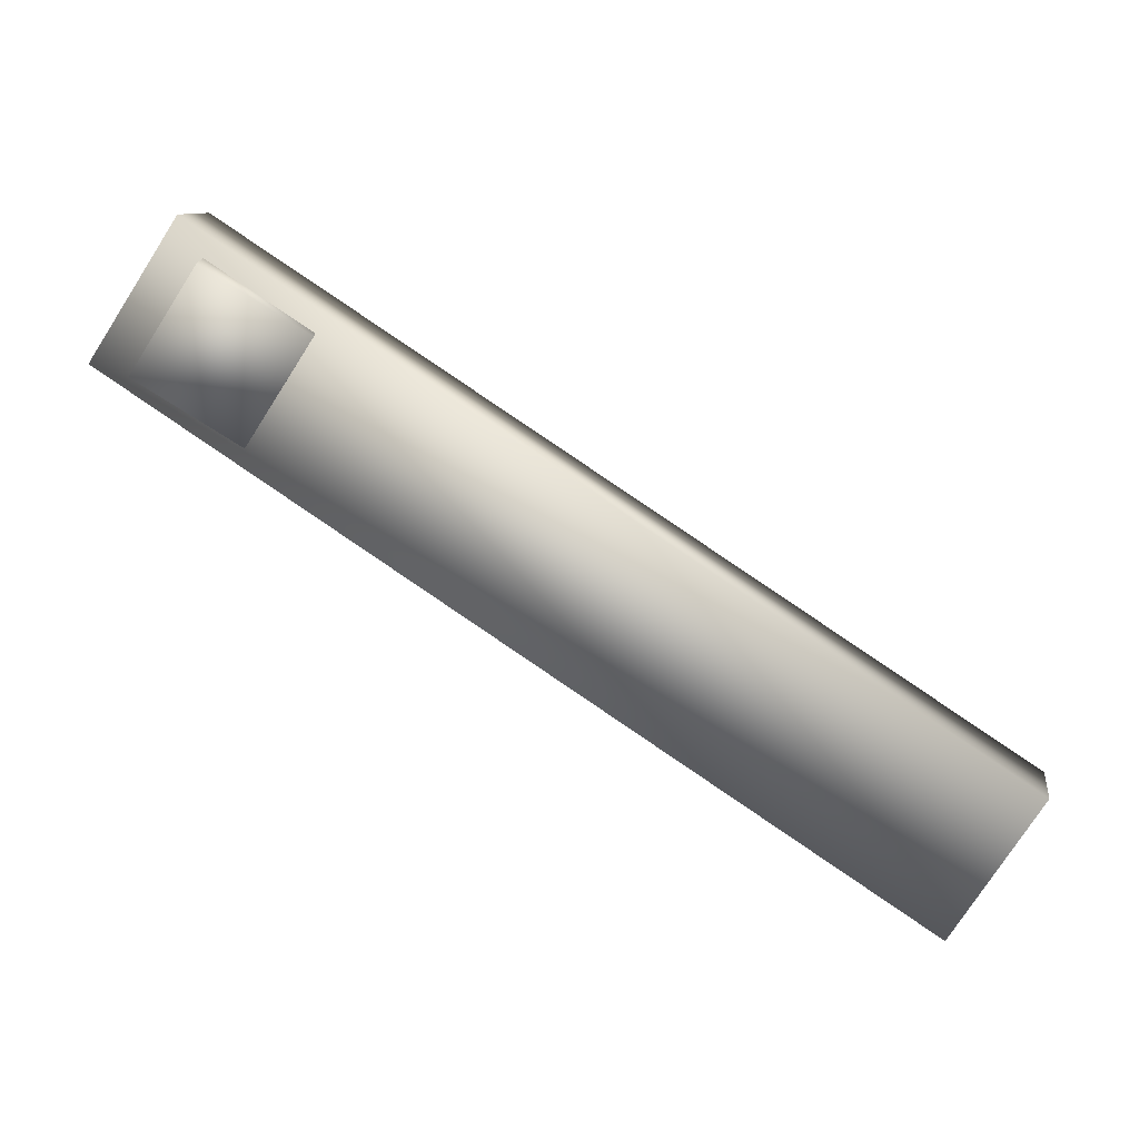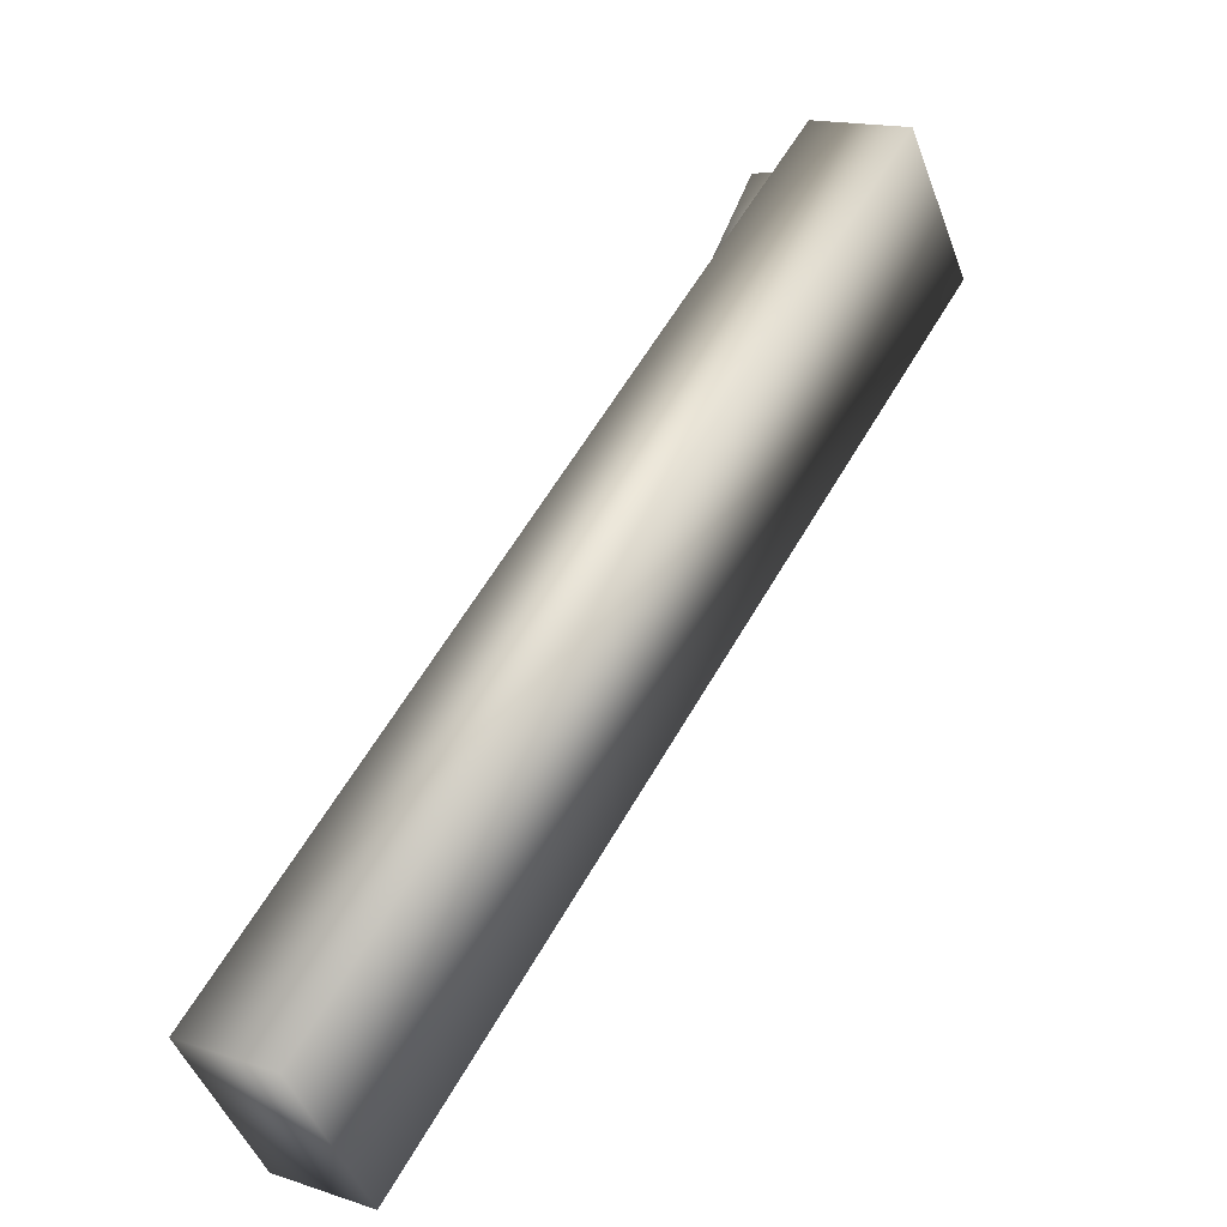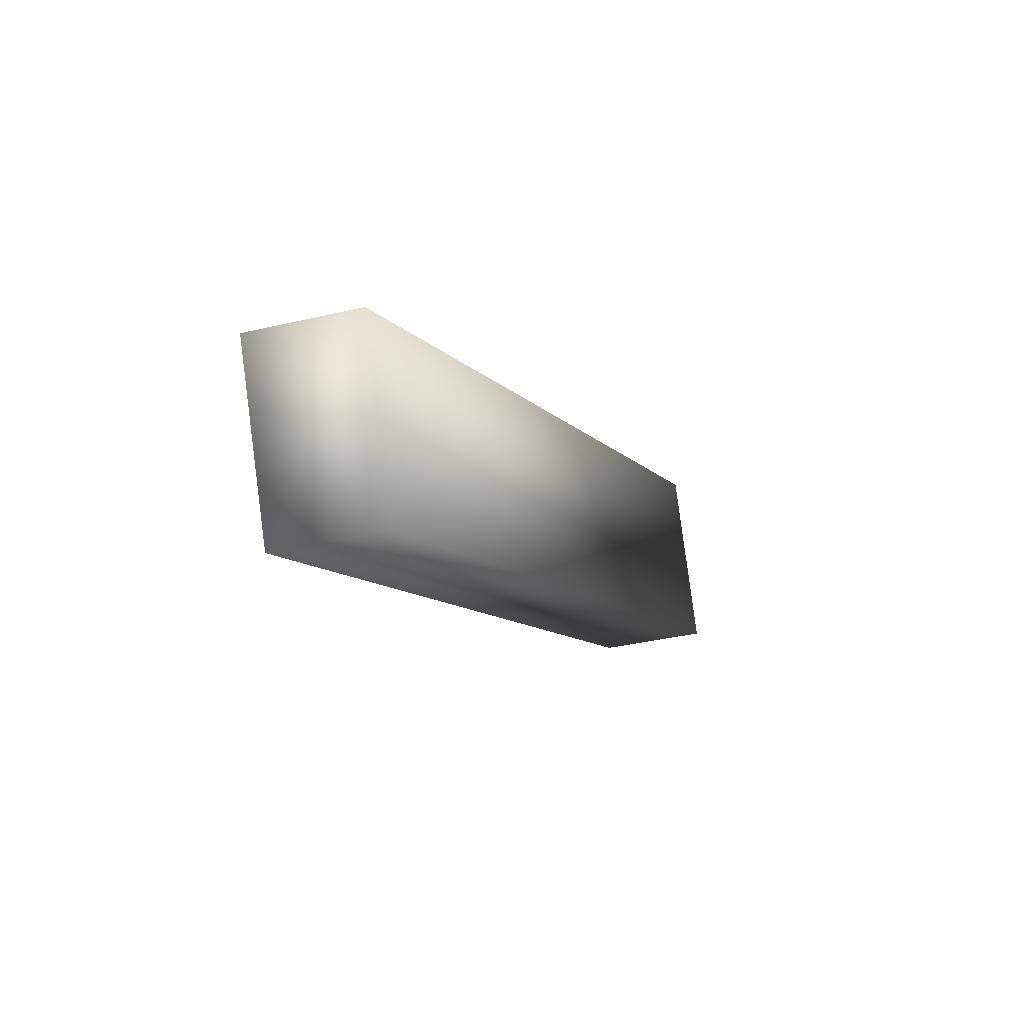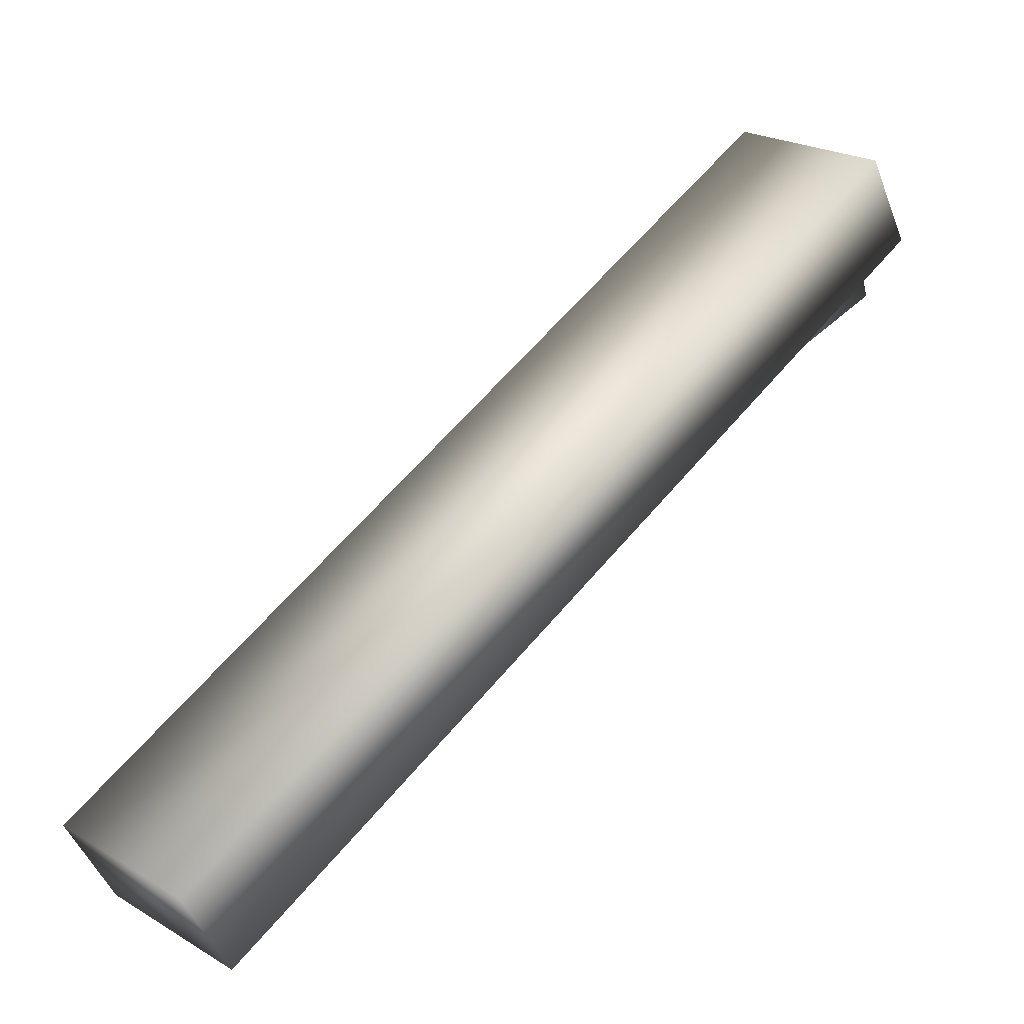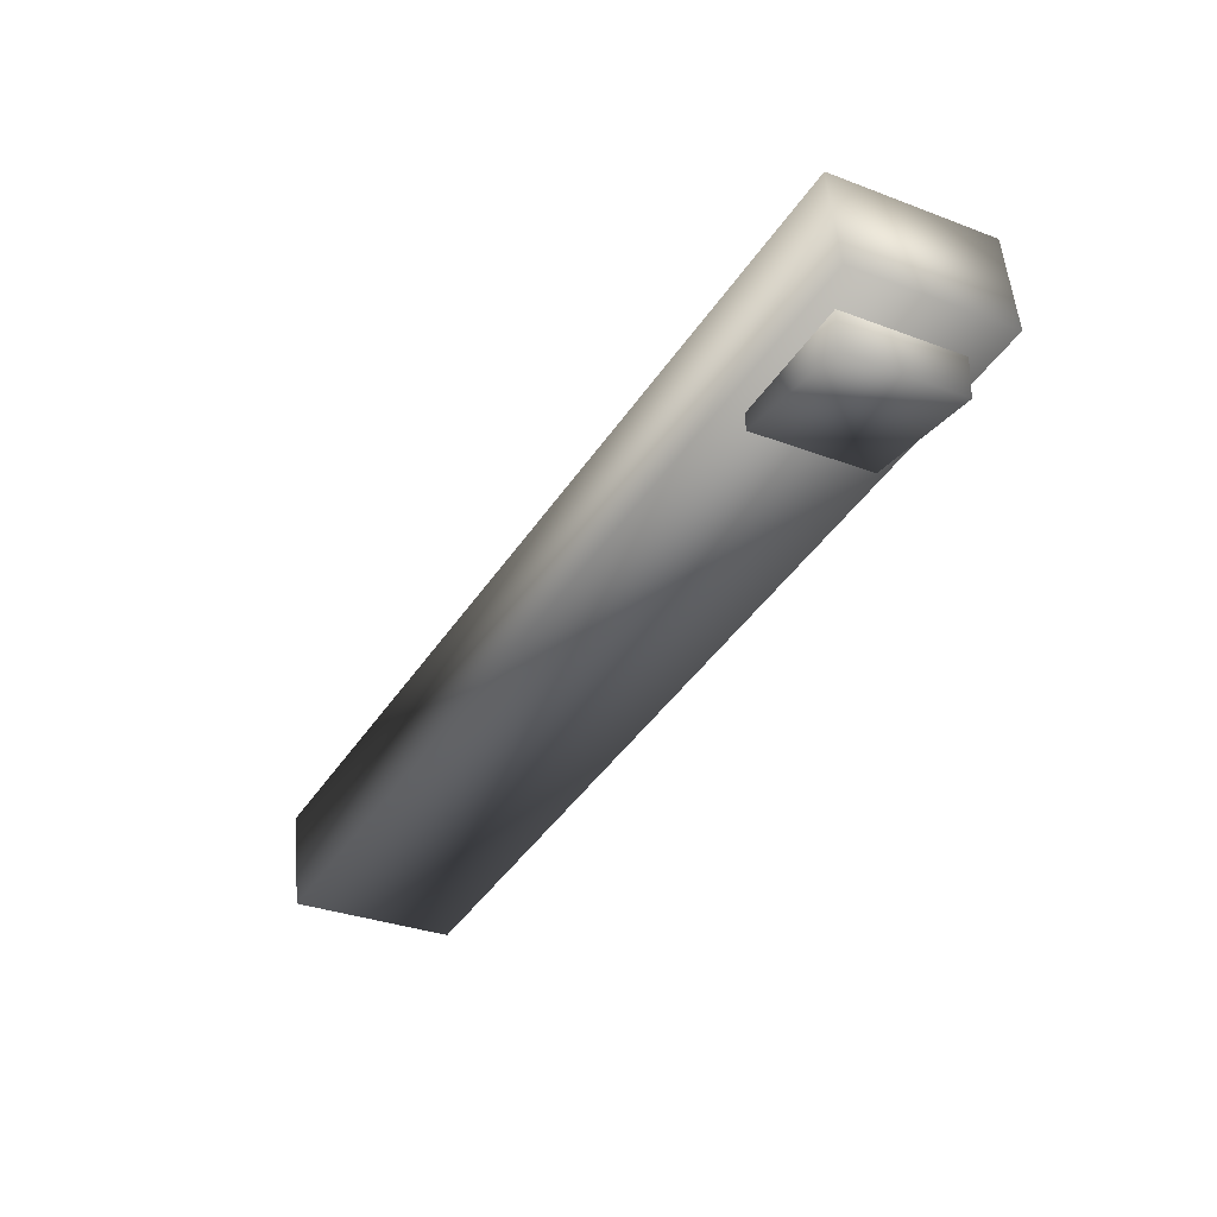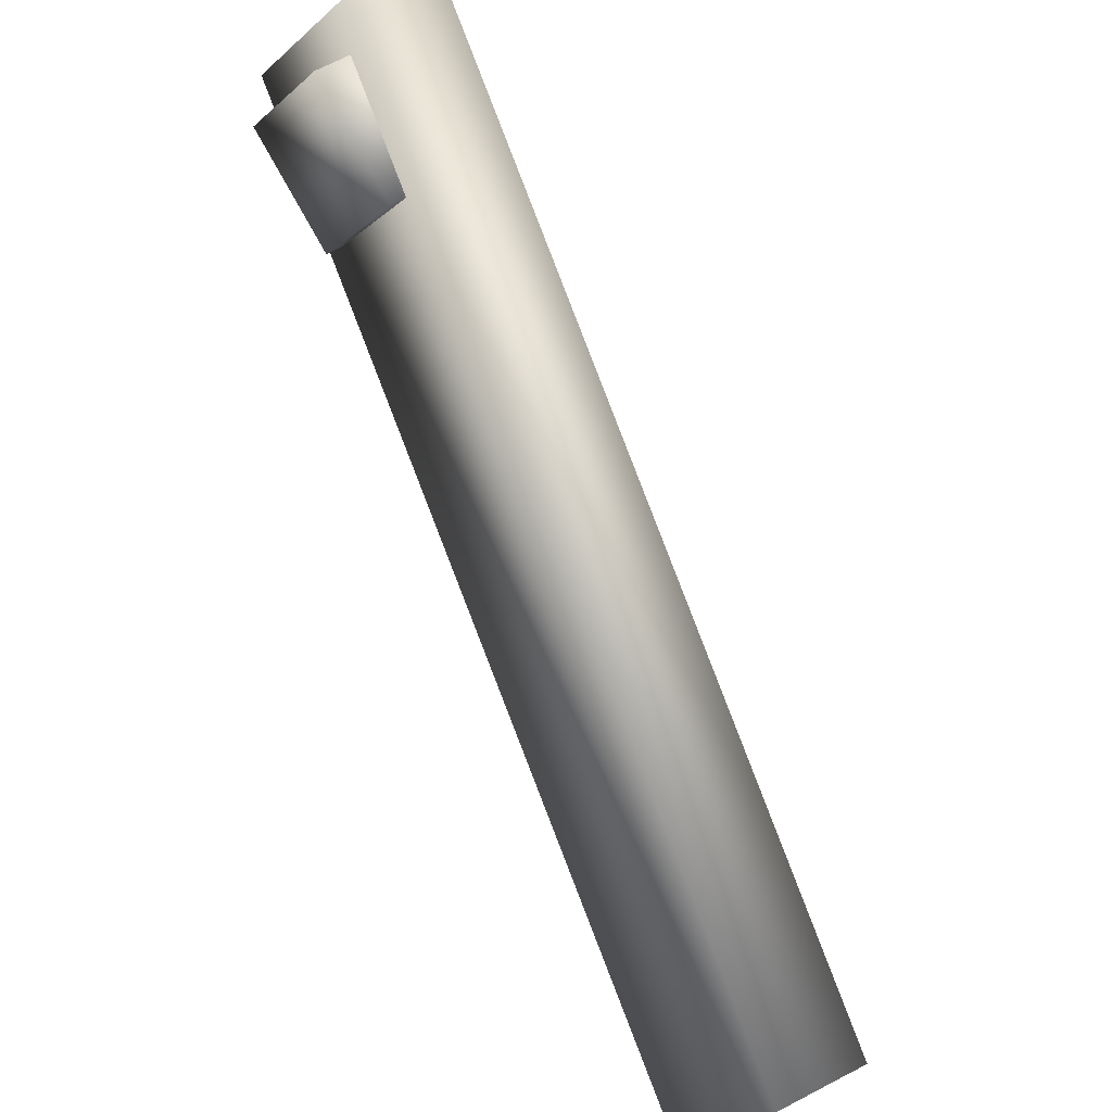
<metadata>
{"format":"obj","ext":"obj","renderer":"f3d","projection":"perspective","resolution":1024,"background":"white","views":[{"elev":-75.2,"azim":12.4,"up":"+Y"},{"elev":3.0,"azim":117.9,"up":"+Z"},{"elev":-54.3,"azim":100.5,"up":"+Z"},{"elev":-55.1,"azim":-166.5,"up":"+Z"},{"elev":-28.9,"azim":-75.3,"up":"+Y"},{"elev":39.2,"azim":45.7,"up":"+Z"}]}
</metadata>
<code>
o Decke-001.016
v -0.2889 0.5263 0.3898
v -0.2889 0.4263 0.3898
v -0.395 0.4263 0.4959
v -0.395 0.5263 0.4959
v -0.1828 0.5263 0.4959
v -0.1828 0.4263 0.4959
v -0.2889 0.4263 0.6019
v -0.2889 0.5263 0.6019
v 0.3766 0.3978 -0.311
v 0.3618 0.2797 -0.2963
v -0.4473 0.4814 0.5128
v -0.4325 0.5996 0.4981
v 0.5033 0.2797 -0.1548
v -0.3059 0.4814 0.6543
v 0.518 0.3978 -0.1696
v -0.2911 0.5996 0.6395
f 1 2 3
f 1 3 4
f 5 6 2
f 5 2 1
f 3 2 6
f 3 6 7
f 4 3 7
f 4 7 8
f 5 1 4
f 5 4 8
f 8 7 6
f 8 6 5
f 9 10 11
f 9 11 12
f 10 13 14
f 10 14 11
f 13 15 16
f 13 16 14
f 15 9 12
f 15 12 16
f 9 15 13
f 9 13 10
f 12 11 14
f 12 14 16

</code>
